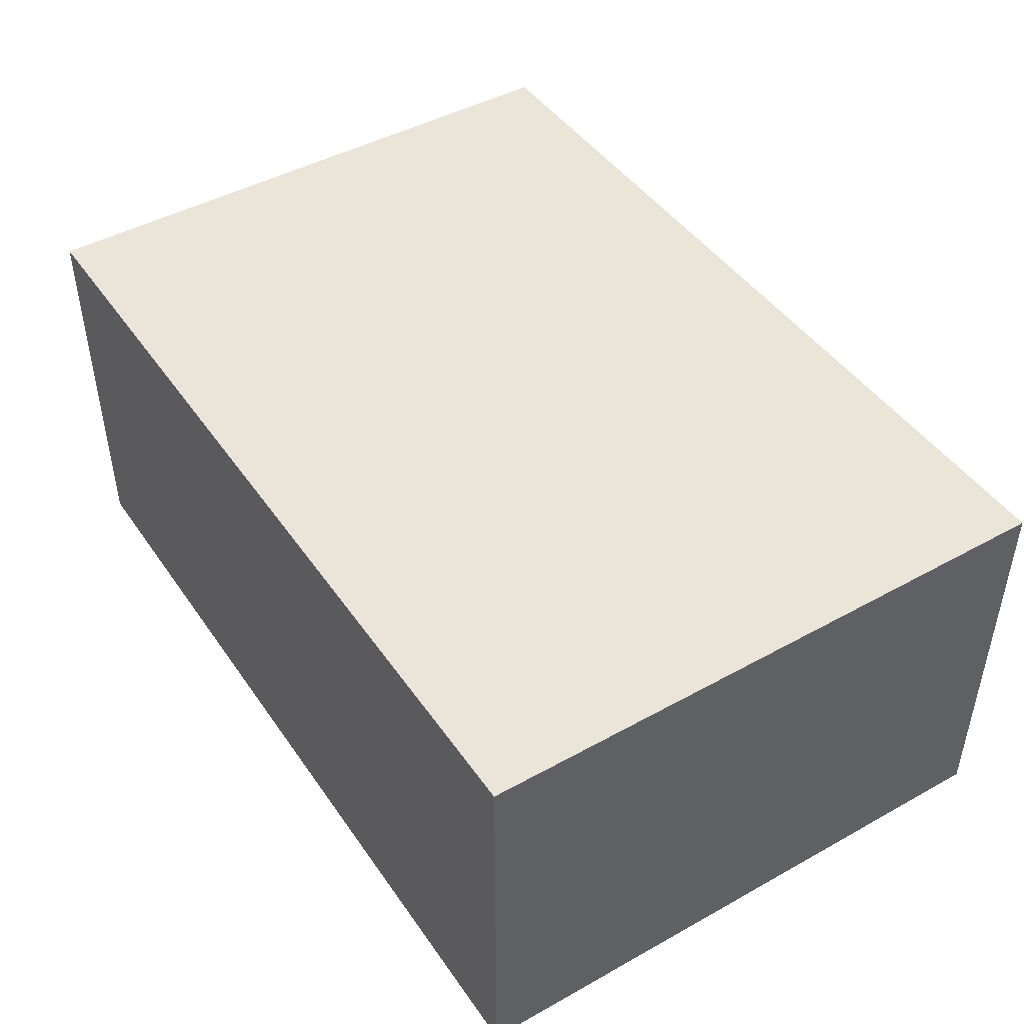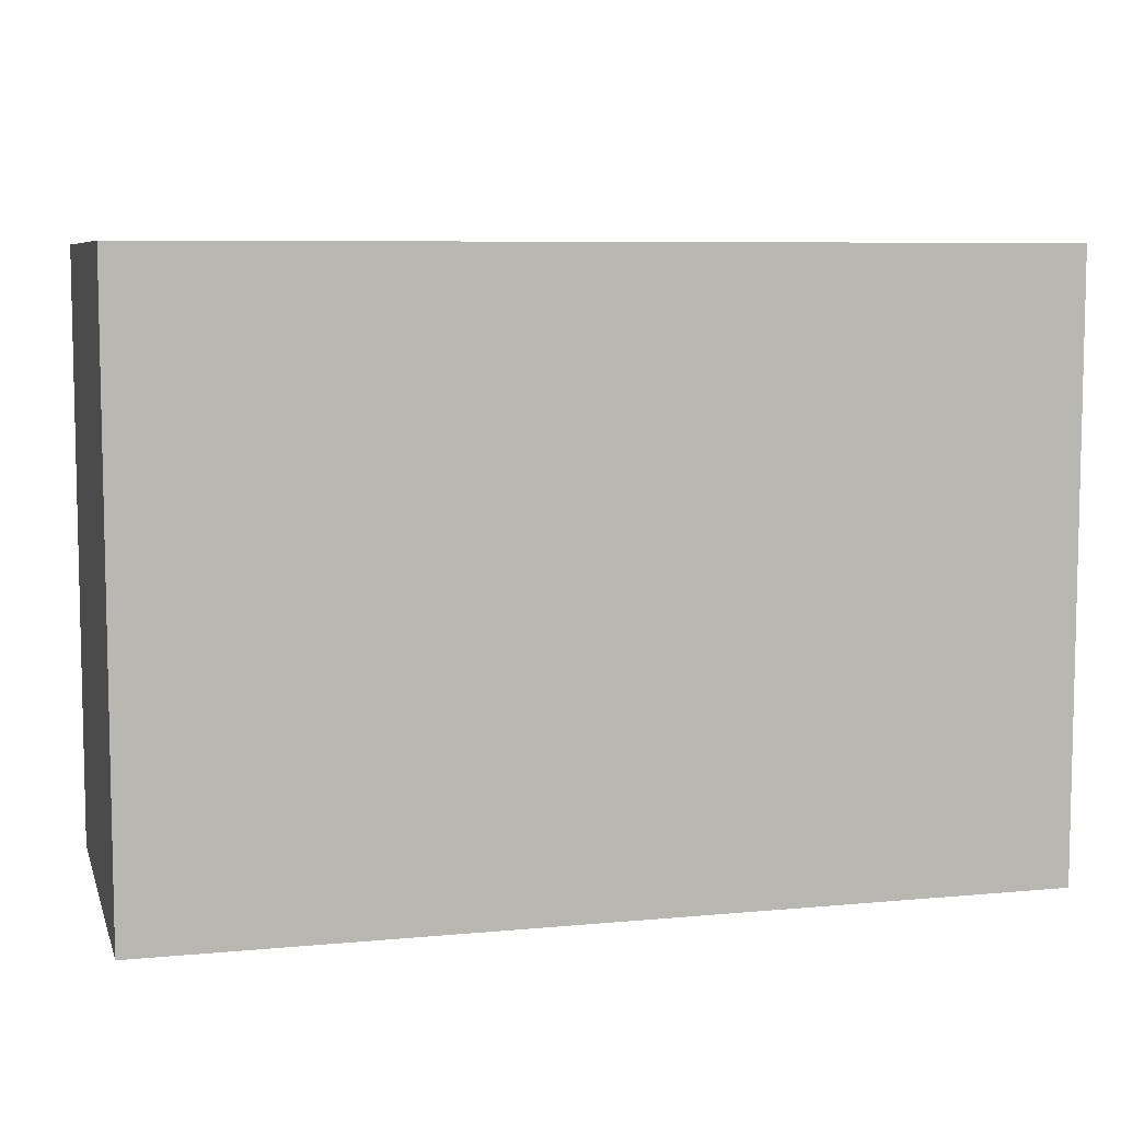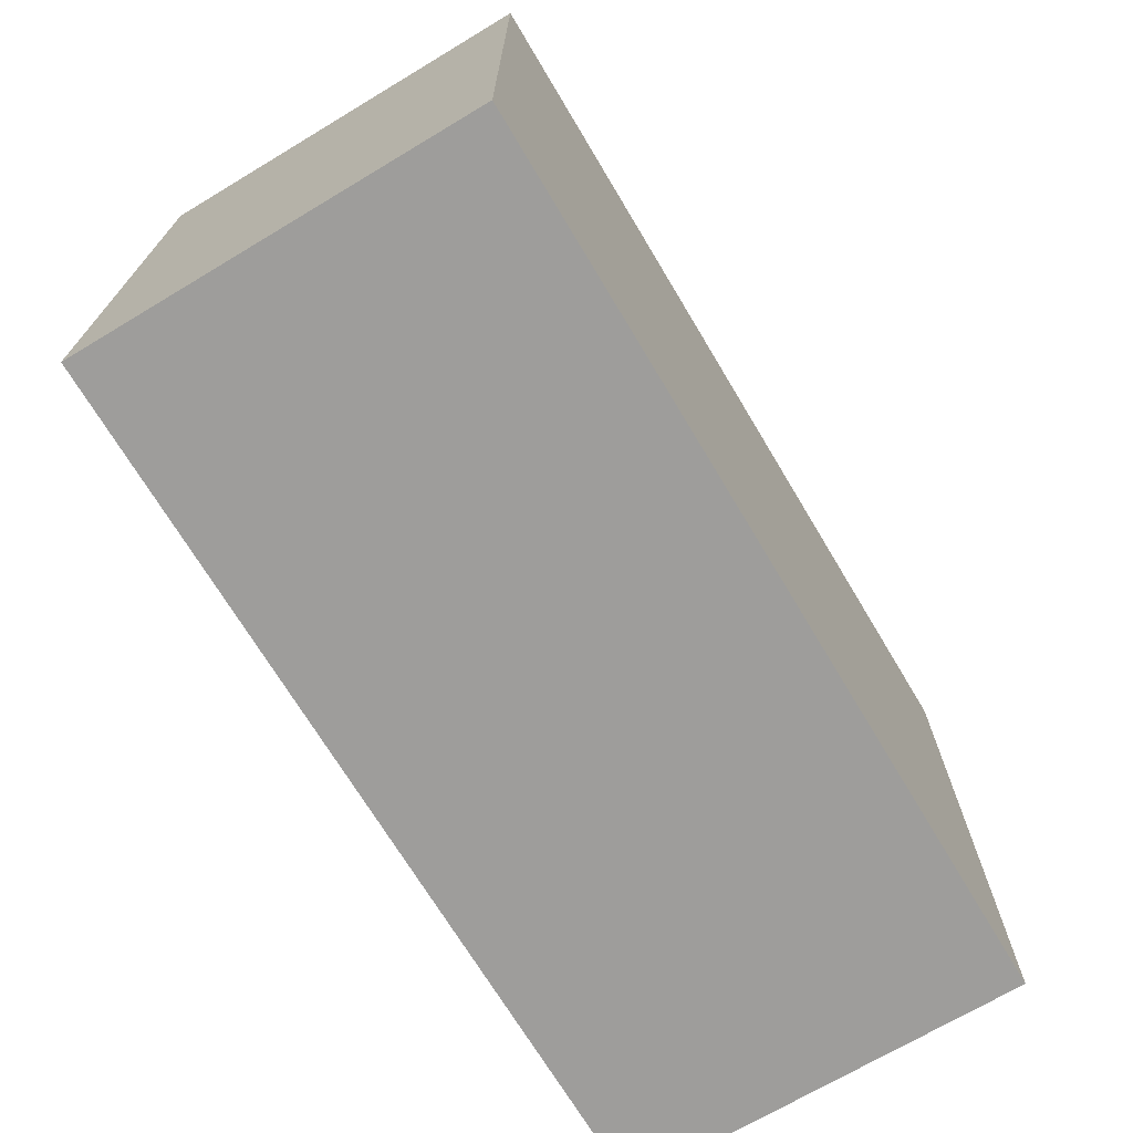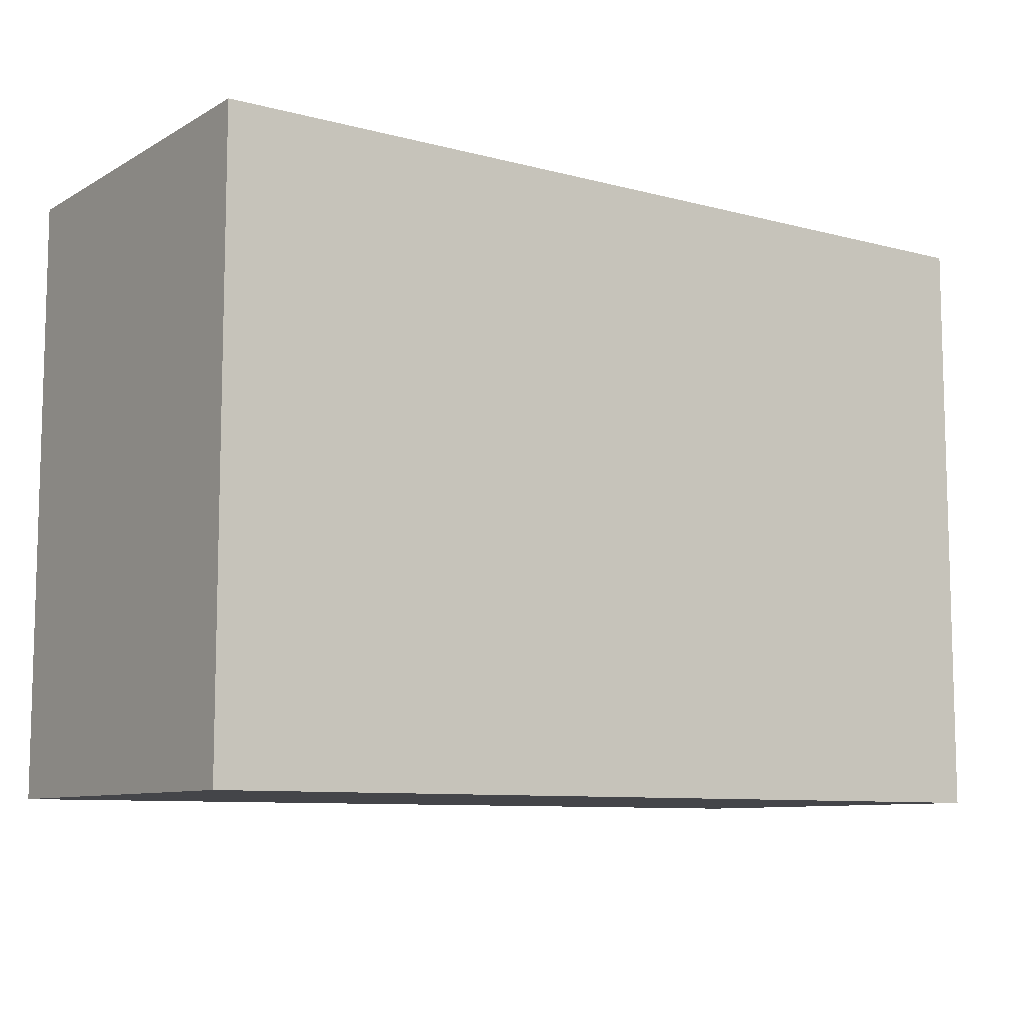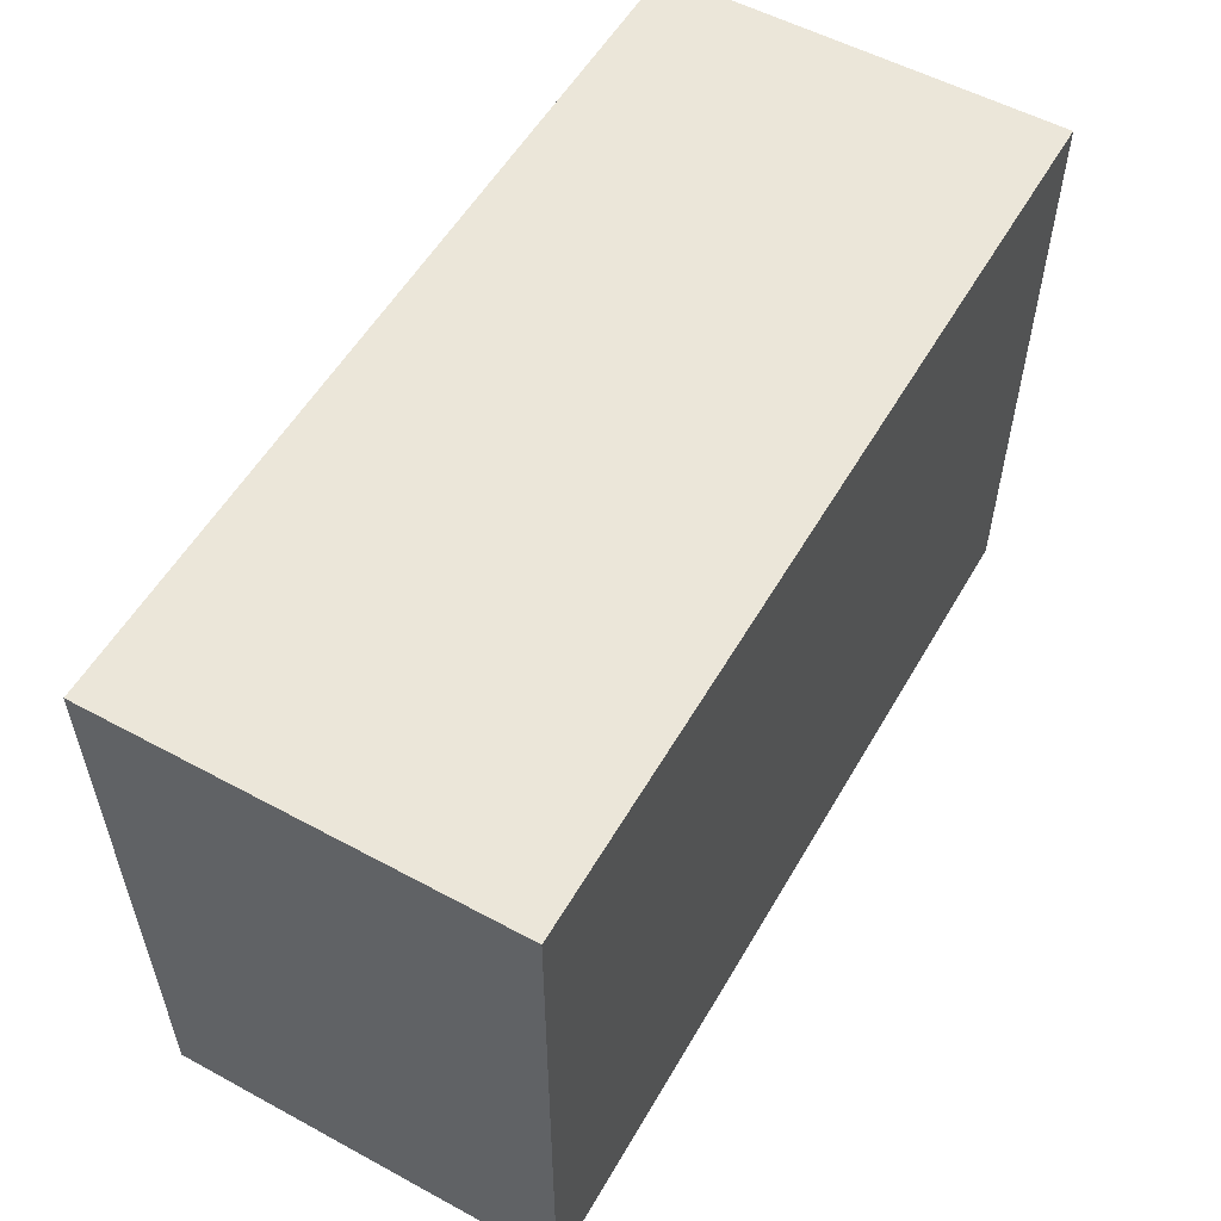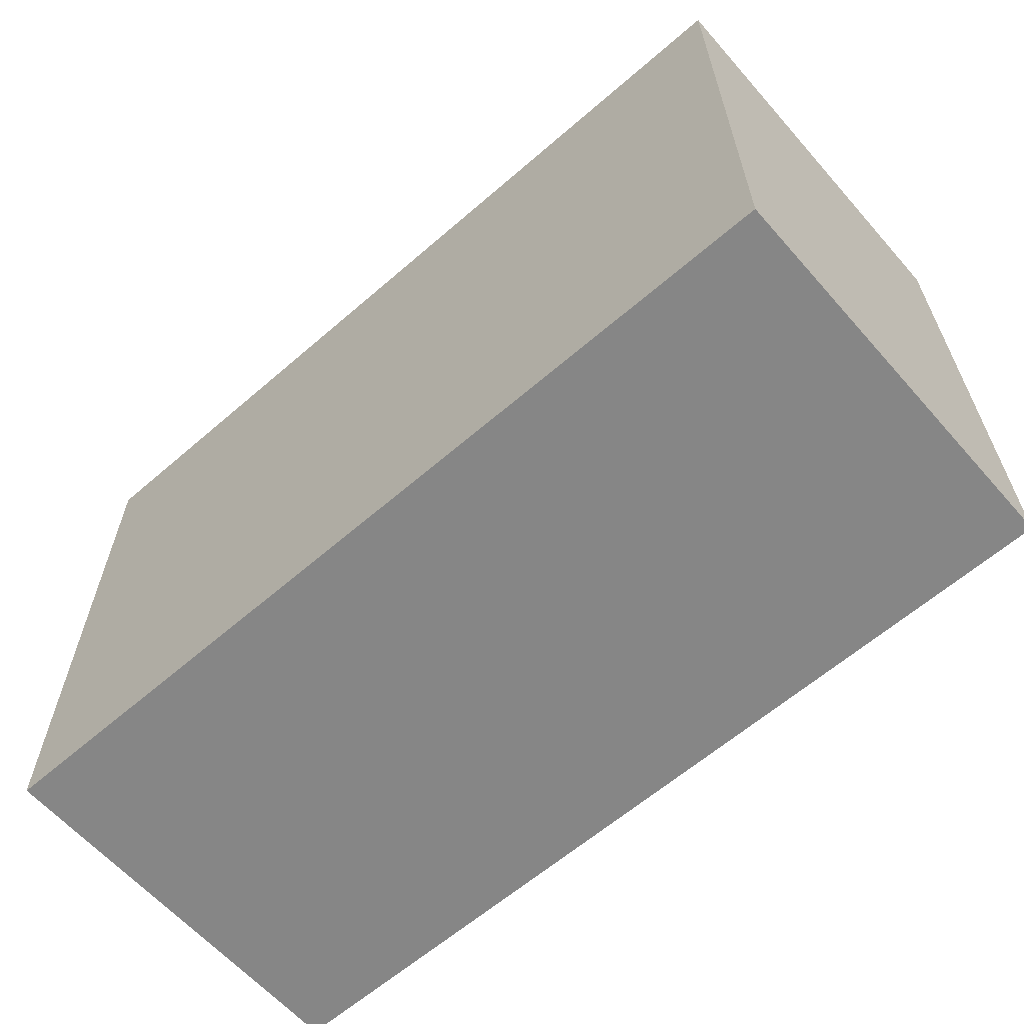
<metadata>
{"format":"obj","ext":"obj","renderer":"f3d","projection":"perspective","resolution":1024,"background":"white","views":[{"elev":45.5,"azim":-122.6,"up":"+Z"},{"elev":7.3,"azim":165.0,"up":"+Y"},{"elev":-70.5,"azim":-59.1,"up":"+Y"},{"elev":-9.1,"azim":145.1,"up":"+Y"},{"elev":55.2,"azim":119.7,"up":"+Y"},{"elev":-62.2,"azim":-138.7,"up":"+Y"}]}
</metadata>
<code>
v -0.04349 -0.02959 -0.01958
v -0.04349 -0.02959 0.01958
v -0.04349 0.02959 -0.01958
v -0.04349 0.02959 0.01958
v 0.04349 -0.02959 -0.01958
v 0.04349 -0.02959 0.01958
v 0.04349 0.02959 -0.01958
v 0.04349 0.02959 0.01958
f 2 4 1
f 5 2 1
f 1 4 3
f 3 5 1
f 2 8 4
f 6 2 5
f 6 8 2
f 4 8 3
f 7 5 3
f 3 8 7
f 7 6 5
f 8 6 7

</code>
